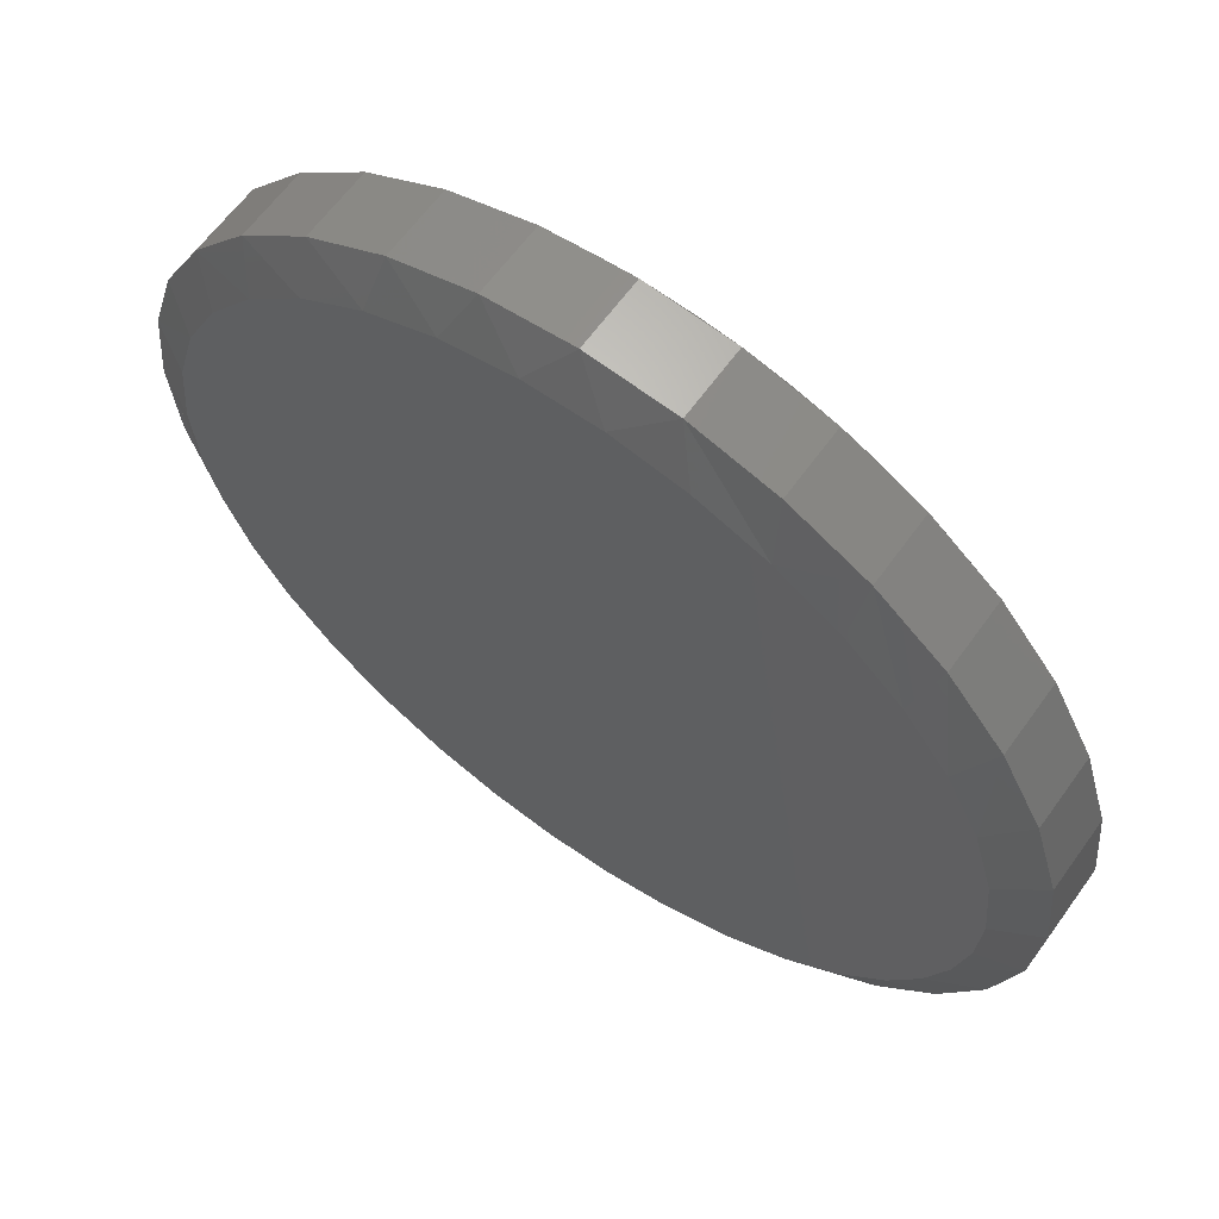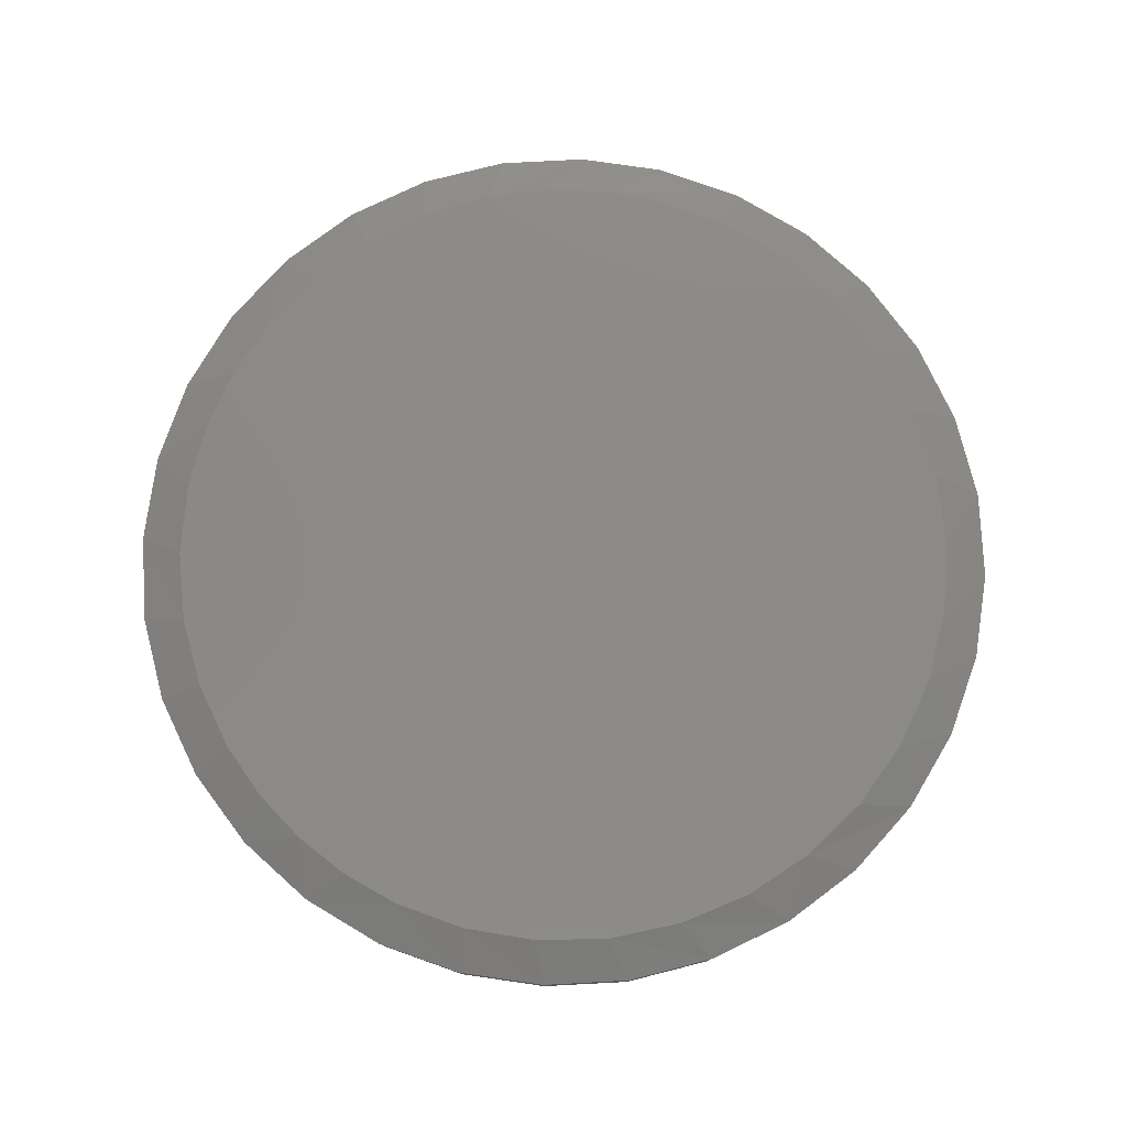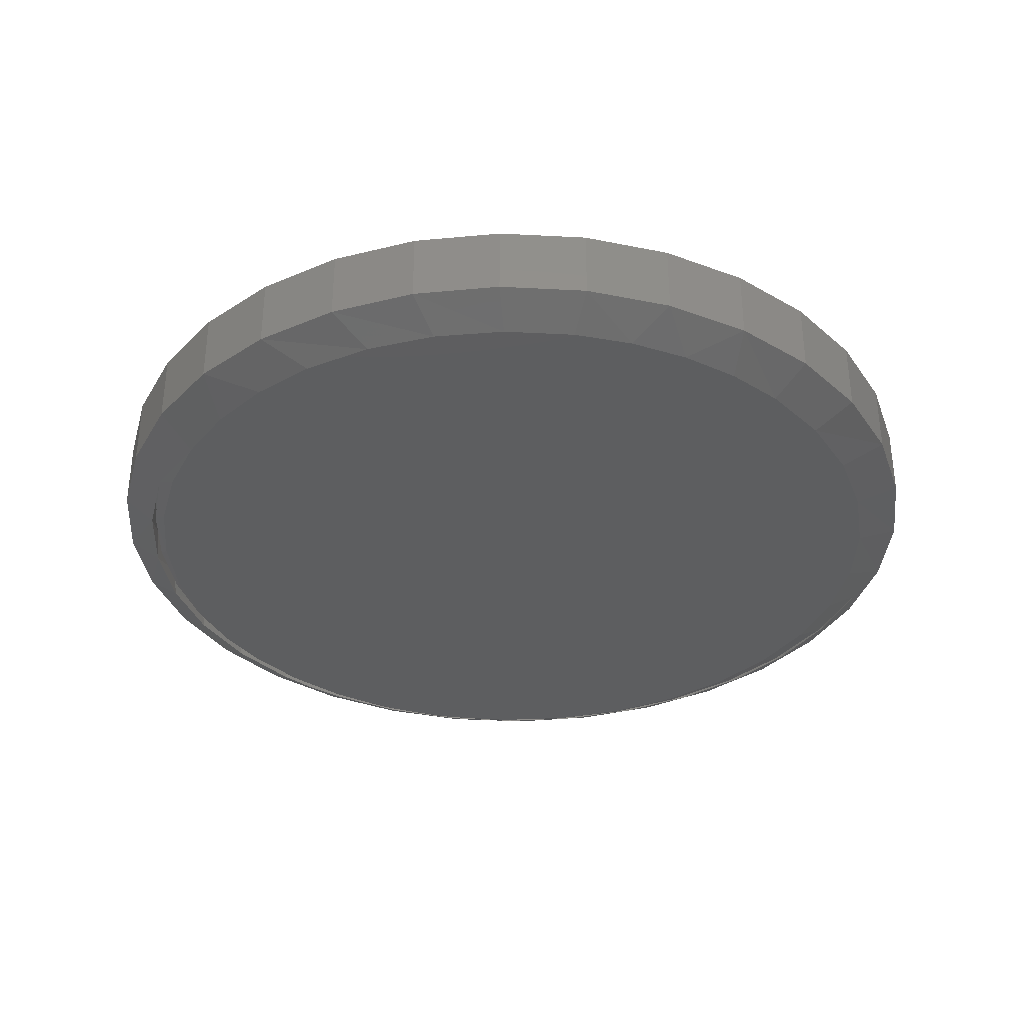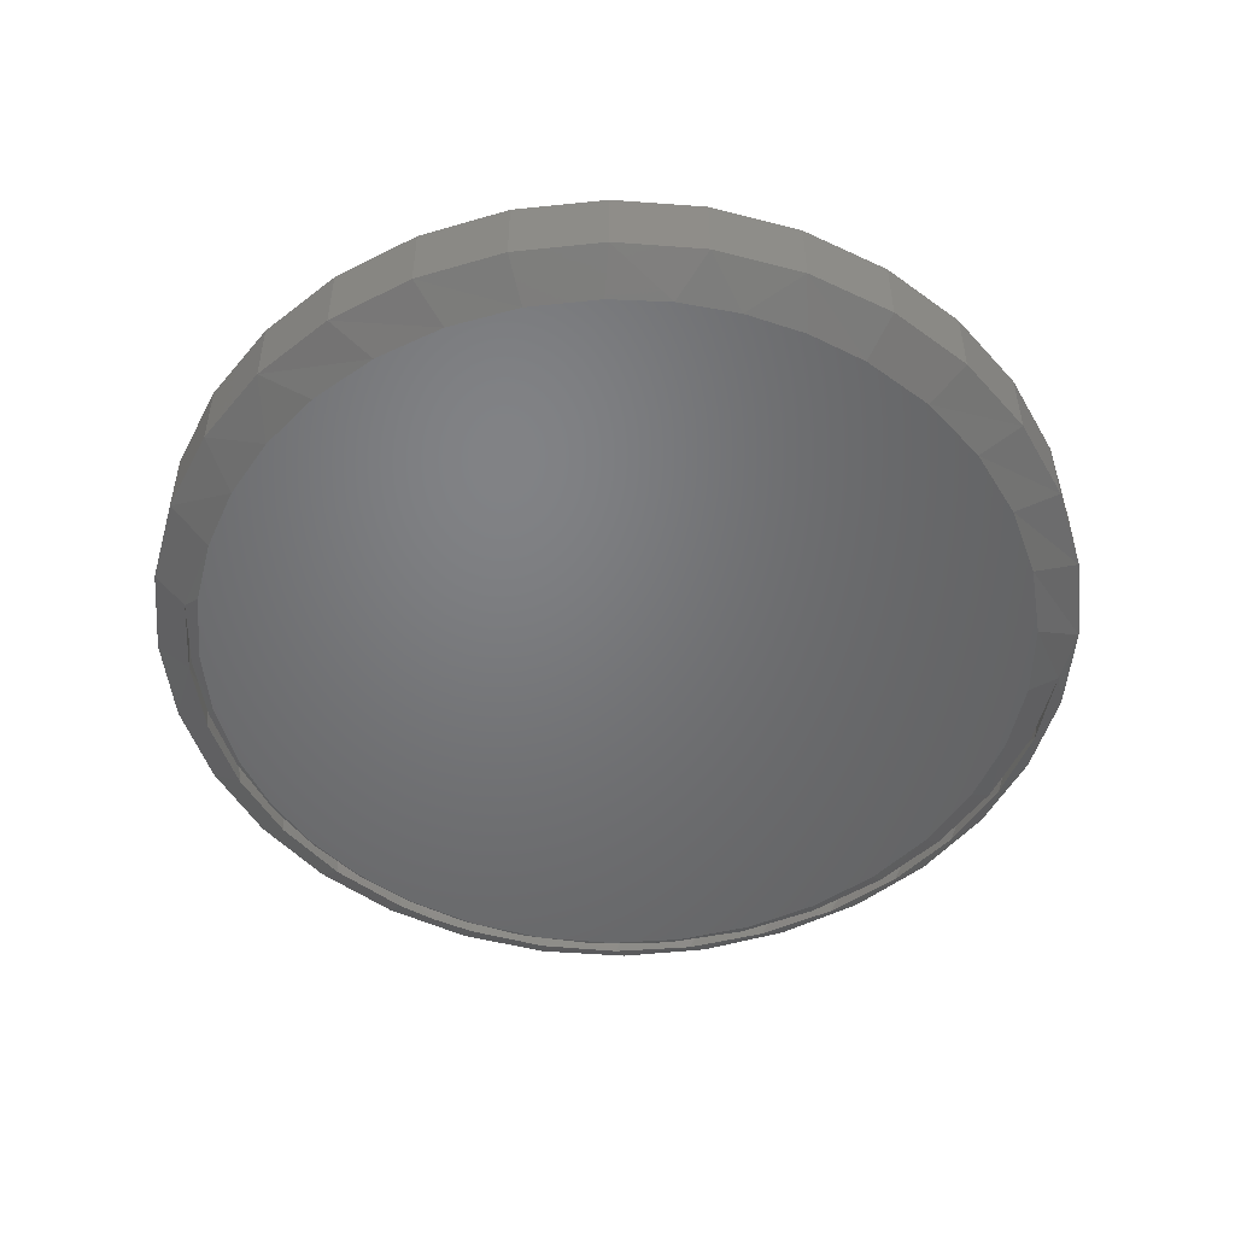
<metadata>
{"format":"stl","ext":"stl","renderer":"f3d","projection":"perspective","resolution":1024,"background":"white","views":[{"elev":62.7,"azim":35.6,"up":"+Y"},{"elev":78.4,"azim":115.1,"up":"+Z"},{"elev":-34.6,"azim":46.6,"up":"+Z"},{"elev":-50.4,"azim":57.2,"up":"+Z"}]}
</metadata>
<code>
# stl→obj: 257 verts, 510 faces
v -0.06768 -0.5415 0.09125
v 0.1055 -0.5368 0.09551
v 0.01781 -0.5459 0.09335
v 0.09627 0.5683 0.09528
v -0.07903 0.5697 0.09098
v 0.008681 0.5759 0.09313
v 0.1908 -0.5141 0.0976
v -0.1515 -0.5241 0.0892
v 0.2714 -0.4783 0.09958
v -0.244 -0.4883 0.08693
v 0.3454 -0.4303 0.1014
v -0.3287 -0.4367 0.08485
v 0.4225 -0.3587 0.1033
v -0.403 -0.371 0.08302
v 0.4848 -0.2739 0.1048
v -0.4646 -0.2932 0.08151
v 0.5303 -0.179 0.1059
v -0.5134 -0.2014 0.08031
v 0.5573 -0.07733 0.1066
v -0.5445 -0.1021 0.07955
v 0.5647 0.02869 0.1068
v -0.5566 0.001151 0.07925
v 0.5556 0.1164 0.1066
v -0.5534 0.07669 0.07933
v 0.5329 0.2017 0.106
v -0.54 0.1511 0.07966
v 0.4971 0.2823 0.1051
v -0.5168 0.2231 0.08023
v 0.4491 0.3563 0.1039
v -0.4705 0.3139 0.08137
v 0.3775 0.4335 0.1022
v -0.4085 0.3949 0.08289
v 0.2928 0.4959 0.1001
v -0.3329 0.4634 0.08474
v 0.198 0.5413 0.09778
v -0.2462 0.517 0.08687
v -0.1647 0.5499 0.08887
v 0.5604 0.2613 0.07541
v 0.5709 0.2391 0.02878
v 0.5978 0.1481 0.07633
v 0.5227 0.3348 0.0276
v 0.5017 0.3649 0.07397
v 0.4585 0.4207 0.02602
v 0.4239 0.4552 0.07206
v 0.3802 0.4939 0.0241
v 0.3299 0.5285 0.06976
v 0.1841 0.5961 0.02248
v 0.2235 0.5821 0.06714
v 0.1087 0.6139 0.06433
v 0.07152 0.6192 0.02283
v -0.0101 0.6226 0.06141
v -0.0433 0.6208 0.02293
v -0.1283 0.608 0.05851
v -0.1562 0.6008 0.02277
v -0.2415 0.5707 0.05573
v -0.2632 0.5601 0.02237
v -0.3451 0.5119 0.05318
v -0.3605 0.5002 0.02173
v -0.4353 0.4341 0.05097
v -0.4447 0.4232 0.02087
v -0.5086 0.3401 0.04917
v -0.5129 0.332 0.01983
v -0.5622 0.2337 0.04786
v -0.5629 0.2299 0.01862
v 0.2903 0.5522 0.02189
v 0.6014 0.1363 0.02953
v 0.6135 0.02984 0.02983
v 0.6123 0.02984 0.07669
v -0.6004 0.06043 0.01657
v -0.5929 0.1206 0.0173
v -0.5939 0.1188 0.04708
v -0.602 -7.442e-17 0.01582
v -0.6027 -7.442e-17 0.04686
v -0.5508 -0.2314 0.04814
v -0.5535 -0.2232 0.013
v -0.5881 -0.1183 0.04722
v -0.4992 -0.3233 0.0117
v -0.492 -0.3351 0.04958
v -0.4275 -0.4113 0.01054
v -0.4142 -0.4253 0.05149
v -0.3411 -0.4841 0.009562
v -0.3203 -0.4987 0.05379
v -0.09908 -0.584 0.05922
v -0.1377 -0.5757 0.01139
v -0.2139 -0.5522 0.05641
v -0.02763 -0.592 0.01409
v 0.01973 -0.5928 0.06214
v 0.0836 -0.588 0.01682
v 0.138 -0.5782 0.06504
v 0.1922 -0.5637 0.01949
v 0.2511 -0.5408 0.06782
v 0.2946 -0.52 0.022
v 0.3547 -0.4821 0.07037
v 0.3873 -0.4584 0.02428
v 0.4449 -0.4042 0.07258
v 0.4672 -0.3809 0.02624
v 0.5182 -0.3103 0.07438
v 0.5316 -0.2901 0.02782
v 0.5718 -0.2039 0.07569
v 0.5784 -0.1891 0.02897
v 0.6036 -0.08901 0.07647
v -0.243 -0.5396 0.008802
v -0.5882 -0.1141 0.01439
v 0.606 -0.08125 0.02964
v -0.5455 -0.1767 0.001377
v -0.513 -0.2605 0.002174
v -0.464 -0.3452 0.003376
v -0.4017 -0.4214 0.004906
v -0.3275 -0.4868 0.006728
v -0.5446 0.1797 0.0014
v -0.5649 0.09083 0.0008991
v -0.5718 -4.617e-07 0.0007312
v -0.5652 -0.08929 0.0008934
v -0.5012 0.284 0.002464
v -0.439 0.3789 0.003992
v -0.3596 0.4611 0.005939
v -0.2656 0.5273 0.008248
v 0.1799 0.5904 0.01918
v -0.1598 0.575 0.01084
v 0.06532 0.6069 0.01637
v -0.04927 0.6015 0.01356
v -0.5605 0.106 0
v -0.5703 -4.605e-07 0
v 0.006661 0.6395 0.03125
v 0.1314 0.6272 0.03125
v -0.2381 0.5908 0.03125
v -0.1181 0.6272 0.03125
v -0.4455 0.4522 0.03125
v -0.3486 0.5317 0.03125
v -0.341 0.4604 0
v -0.525 0.3553 0.03125
v -0.4839 0.3037 0
v -0.4197 0.3887 0
v -0.5314 0.2084 0
v 0.2514 0.5908 0.03125
v 0.3619 0.5317 0.03125
v 0.3544 0.4604 0
v 0.2638 0.5165 0
v -0.6328 7.831e-17 0.03125
v -0.6205 0.1248 0.03125
v 0.4972 0.3037 0
v 0.5384 0.3553 0.03125
v 0.5447 0.2084 0
v 0.5975 0.2447 0.03125
v 0.5738 0.106 0
v 0.6338 0.1248 0.03125
v 0.5836 -8.327e-17 0
v 0.6461 -1.566e-16 0.03125
v 0.4588 0.4522 0.03125
v 0.433 0.3887 0
v -0.04658 0.5745 0
v 0.0599 0.5745 0
v 0.1646 0.5549 0
v -0.1512 0.5549 0
v -0.2505 0.5165 0
v -0.5841 0.2447 0.03125
v -0.5628 -0.09264 0
v 0.5579 -0.1705 0
v 0.6338 -0.1248 0.03125
v 0.5975 -0.2447 0.03125
v 0.1314 -0.6272 0.03125
v 0.006661 -0.6395 0.03125
v 0.06229 -0.5743 0
v -0.03272 -0.5756 0
v -0.1181 -0.6272 0.03125
v -0.1267 -0.5614 0
v -0.3866 -0.4222 0
v -0.3066 -0.4845 0
v -0.4544 -0.3469 0
v -0.5406 -0.1829 0
v -0.5041 -0.2684 0
v -0.217 -0.5319 0
v -0.2381 -0.5908 0.03125
v -0.3486 -0.5317 0.03125
v 0.5772 -0.08624 0
v 0.5262 -0.251 0
v 0.5384 -0.3553 0.03125
v 0.4828 -0.3258 0
v 0.4588 -0.4522 0.03125
v 0.4179 -0.4047 0
v 0.3619 -0.5317 0.03125
v 0.3401 -0.4709 0
v 0.1558 -0.5574 0
v 0.2518 -0.5223 0
v 0.2514 -0.5908 0.03125
v -0.5841 -0.2447 0.03125
v -0.525 -0.3553 0.03125
v -0.4455 -0.4522 0.03125
v -0.6205 -0.1248 0.03125
v 0.6461 -1.566e-16 0.1328
v 0.6338 -0.1248 0.1328
v 0.5975 -0.2447 0.1328
v 0.5384 -0.3553 0.1328
v 0.4588 -0.4522 0.1328
v 0.3619 -0.5317 0.1328
v 0.2514 -0.5908 0.1328
v 0.1314 -0.6272 0.1328
v 0.006661 -0.6395 0.1328
v -0.1181 -0.6272 0.1328
v -0.2381 -0.5908 0.1328
v -0.3486 -0.5317 0.1328
v -0.4455 -0.4522 0.1328
v -0.525 -0.3553 0.1328
v -0.5841 -0.2447 0.1328
v -0.6205 -0.1248 0.1328
v -0.6328 7.831e-17 0.1328
v -0.6205 0.1248 0.1328
v -0.5841 0.2447 0.1328
v -0.525 0.3553 0.1328
v -0.4455 0.4522 0.1328
v -0.3486 0.5317 0.1328
v -0.2381 0.5908 0.1328
v -0.1181 0.6272 0.1328
v 0.006661 0.6395 0.1328
v 0.1314 0.6272 0.1328
v 0.2514 0.5908 0.1328
v 0.3619 0.5317 0.1328
v 0.4588 0.4522 0.1328
v 0.5384 0.3553 0.1328
v 0.5975 0.2447 0.1328
v 0.6338 0.1248 0.1328
v 0.0599 0.5745 0.1641
v -0.04658 0.5745 0.1641
v -0.1512 0.5549 0.1641
v 0.1646 0.5549 0.1641
v -0.1267 -0.5614 0.1641
v -0.03272 -0.5756 0.1641
v 0.06229 -0.5743 0.1641
v 0.2638 0.5165 0.1641
v -0.2505 0.5165 0.1641
v 0.3544 0.4604 0.1641
v -0.341 0.4604 0.1641
v 0.433 0.3887 0.1641
v -0.4197 0.3887 0.1641
v 0.4972 0.3037 0.1641
v -0.4839 0.3037 0.1641
v 0.5447 0.2084 0.1641
v -0.5314 0.2084 0.1641
v 0.5738 0.106 0.1641
v -0.5605 0.106 0.1641
v 0.5836 -8.327e-17 0.1641
v -0.5703 -4.605e-07 0.1641
v 0.5772 -0.08624 0.1641
v -0.5628 -0.09264 0.1641
v 0.5579 -0.1705 0.1641
v -0.5406 -0.1829 0.1641
v 0.5262 -0.251 0.1641
v -0.5041 -0.2684 0.1641
v 0.4828 -0.3258 0.1641
v -0.4544 -0.3469 0.1641
v 0.4179 -0.4047 0.1641
v -0.3866 -0.4222 0.1641
v 0.3401 -0.4709 0.1641
v -0.3066 -0.4845 0.1641
v 0.2518 -0.5223 0.1641
v -0.217 -0.5319 0.1641
v 0.1558 -0.5574 0.1641
f 1 2 3
f 4 5 6
f 2 1 7
f 7 1 8
f 7 8 9
f 9 8 10
f 9 10 11
f 11 10 12
f 11 12 13
f 13 12 14
f 13 14 15
f 15 14 16
f 15 16 17
f 17 16 18
f 17 18 19
f 19 18 20
f 19 20 21
f 21 20 22
f 21 22 23
f 23 22 24
f 23 24 25
f 25 24 26
f 25 26 27
f 27 26 28
f 27 28 29
f 29 28 30
f 29 30 31
f 31 30 32
f 31 32 33
f 33 32 34
f 33 34 35
f 35 34 36
f 35 36 4
f 4 36 37
f 4 37 5
f 38 39 40
f 41 39 38
f 42 41 38
f 43 41 42
f 44 43 42
f 45 43 44
f 46 45 44
f 47 48 49
f 49 50 47
f 50 49 51
f 51 52 50
f 52 51 53
f 53 54 52
f 54 53 55
f 55 56 54
f 56 55 57
f 57 58 56
f 58 57 59
f 59 60 58
f 60 59 61
f 61 62 60
f 62 61 63
f 63 64 62
f 65 45 46
f 65 46 48
f 65 48 47
f 39 66 40
f 40 66 67
f 40 67 68
f 69 70 71
f 71 70 64
f 71 64 63
f 72 69 73
f 73 69 71
f 74 75 76
f 77 75 74
f 78 77 74
f 79 77 78
f 80 79 78
f 81 79 80
f 82 81 80
f 83 84 85
f 86 84 83
f 87 86 83
f 88 86 87
f 89 88 87
f 89 90 88
f 90 89 91
f 91 92 90
f 92 91 93
f 93 94 92
f 94 93 95
f 95 96 94
f 96 95 97
f 97 98 96
f 98 97 99
f 99 100 98
f 100 99 101
f 102 81 82
f 102 82 85
f 102 85 84
f 75 103 76
f 76 103 72
f 76 72 73
f 100 101 104
f 104 101 68
f 104 68 67
f 27 42 38
f 27 38 25
f 38 40 25
f 37 55 53
f 37 53 5
f 53 51 5
f 71 63 26
f 73 71 26
f 73 26 24
f 73 24 22
f 68 21 40
f 40 21 23
f 40 23 25
f 33 46 31
f 31 46 44
f 31 44 29
f 29 44 42
f 29 42 27
f 46 33 48
f 48 33 35
f 48 35 49
f 49 35 4
f 49 4 51
f 51 4 6
f 51 6 5
f 32 59 34
f 34 59 57
f 34 57 36
f 36 57 55
f 36 55 37
f 59 32 61
f 61 32 30
f 61 30 63
f 63 30 28
f 63 28 26
f 10 83 85
f 85 82 10
f 1 83 8
f 83 10 8
f 7 91 89
f 93 91 9
f 9 91 7
f 97 15 99
f 99 15 17
f 99 17 101
f 101 17 19
f 101 19 68
f 68 19 21
f 16 78 18
f 18 78 74
f 18 74 20
f 20 74 76
f 20 76 22
f 22 76 73
f 78 16 80
f 80 16 14
f 80 14 82
f 82 14 12
f 82 12 10
f 83 1 87
f 87 1 3
f 87 3 89
f 89 3 2
f 89 2 7
f 15 97 13
f 13 97 95
f 13 95 11
f 11 95 93
f 11 93 9
f 105 106 100
f 100 106 107
f 100 107 98
f 98 107 108
f 98 108 96
f 96 108 109
f 96 109 94
f 94 109 102
f 94 102 92
f 92 102 84
f 92 84 90
f 90 84 86
f 90 86 88
f 41 110 39
f 39 110 111
f 39 111 66
f 66 111 112
f 66 112 67
f 67 112 113
f 67 113 104
f 104 113 105
f 104 105 100
f 110 41 114
f 114 41 43
f 114 43 115
f 115 43 45
f 115 45 116
f 116 45 65
f 116 65 117
f 117 65 118
f 117 118 119
f 119 118 120
f 119 120 121
f 112 122 123
f 112 111 122
f 50 124 125
f 50 125 47
f 54 126 127
f 54 127 52
f 127 124 52
f 52 124 50
f 58 128 129
f 58 129 56
f 129 126 56
f 56 126 54
f 130 115 116
f 116 117 130
f 131 128 60
f 60 128 58
f 132 114 115
f 132 115 133
f 115 130 133
f 111 110 122
f 122 110 134
f 110 114 134
f 134 114 132
f 47 125 135
f 65 47 135
f 65 135 136
f 65 136 137
f 65 137 138
f 65 138 118
f 139 140 70
f 139 70 69
f 139 69 72
f 141 142 143
f 143 142 144
f 143 144 145
f 145 144 146
f 145 146 147
f 147 146 148
f 142 141 149
f 149 141 150
f 149 150 136
f 136 150 137
f 151 121 152
f 152 121 120
f 152 120 153
f 153 120 118
f 153 118 138
f 121 151 119
f 119 151 154
f 119 154 117
f 117 154 155
f 117 155 130
f 70 140 64
f 64 140 156
f 64 156 62
f 62 156 131
f 62 131 60
f 123 157 112
f 157 113 112
f 158 159 160
f 161 162 163
f 164 165 166
f 164 162 165
f 163 162 164
f 109 167 168
f 107 106 169
f 169 108 107
f 167 108 169
f 167 109 108
f 113 157 170
f 105 113 170
f 170 106 105
f 171 106 170
f 171 169 106
f 102 109 168
f 102 168 172
f 102 172 166
f 102 166 165
f 102 165 173
f 102 173 174
f 102 174 81
f 158 175 159
f 159 175 147
f 159 147 148
f 158 160 176
f 176 160 177
f 176 177 178
f 178 177 179
f 178 179 180
f 180 179 181
f 180 181 182
f 163 183 161
f 161 183 184
f 161 184 185
f 185 184 182
f 185 182 181
f 77 186 75
f 186 77 187
f 187 77 79
f 187 79 188
f 188 79 81
f 188 81 174
f 72 103 139
f 139 103 189
f 103 75 189
f 189 75 186
f 154 151 152
f 153 154 152
f 163 164 166
f 163 166 183
f 183 166 172
f 183 172 184
f 184 172 168
f 184 168 182
f 182 168 167
f 182 167 180
f 180 167 169
f 180 169 178
f 178 169 171
f 178 171 176
f 176 171 170
f 176 170 158
f 158 170 157
f 158 157 175
f 175 157 123
f 175 123 147
f 147 123 122
f 147 122 145
f 145 122 134
f 145 134 143
f 143 134 132
f 143 132 141
f 141 132 133
f 141 133 150
f 150 133 130
f 150 130 137
f 137 130 155
f 137 155 138
f 138 155 154
f 138 154 153
f 148 190 159
f 159 190 191
f 159 191 160
f 160 191 192
f 160 192 177
f 177 192 193
f 177 193 179
f 179 193 194
f 179 194 181
f 181 194 195
f 181 195 185
f 185 195 196
f 185 196 161
f 161 196 197
f 161 197 162
f 162 197 198
f 162 198 165
f 165 198 199
f 165 199 173
f 173 199 200
f 173 200 174
f 174 200 201
f 174 201 188
f 188 201 202
f 188 202 187
f 187 202 203
f 187 203 186
f 186 203 204
f 186 204 189
f 189 204 205
f 189 205 139
f 139 205 206
f 139 206 140
f 140 206 207
f 140 207 156
f 156 207 208
f 156 208 131
f 131 208 209
f 131 209 128
f 128 209 210
f 128 210 129
f 129 210 211
f 129 211 126
f 126 211 212
f 126 212 127
f 127 212 213
f 127 213 124
f 124 213 214
f 124 214 125
f 125 214 215
f 125 215 135
f 135 215 216
f 135 216 136
f 136 216 217
f 136 217 149
f 149 217 218
f 149 218 142
f 142 218 219
f 142 219 144
f 144 219 220
f 144 220 146
f 146 220 221
f 146 221 148
f 148 221 190
f 222 223 224
f 222 224 225
f 226 227 228
f 225 224 229
f 229 224 230
f 229 230 231
f 231 230 232
f 231 232 233
f 233 232 234
f 233 234 235
f 235 234 236
f 235 236 237
f 237 236 238
f 237 238 239
f 239 238 240
f 239 240 241
f 241 240 242
f 241 242 243
f 243 242 244
f 243 244 245
f 245 244 246
f 245 246 247
f 247 246 248
f 247 248 249
f 249 248 250
f 249 250 251
f 251 250 252
f 251 252 253
f 253 252 254
f 253 254 255
f 255 254 256
f 255 256 257
f 257 256 226
f 257 226 228
f 192 191 245
f 228 198 197
f 205 204 246
f 206 205 246
f 206 246 244
f 206 244 242
f 190 241 191
f 191 241 243
f 191 243 245
f 253 195 251
f 251 195 194
f 251 194 249
f 249 194 193
f 249 193 247
f 247 193 192
f 247 192 245
f 195 253 196
f 196 253 255
f 196 255 197
f 197 255 257
f 197 257 228
f 256 200 226
f 226 200 199
f 226 199 227
f 227 199 198
f 227 198 228
f 200 256 201
f 201 256 254
f 201 254 202
f 202 254 252
f 202 252 203
f 203 252 250
f 203 250 204
f 204 250 248
f 204 248 246
f 216 215 229
f 229 217 216
f 215 214 222
f 225 215 222
f 225 229 215
f 213 212 224
f 223 213 224
f 223 214 213
f 222 214 223
f 230 212 211
f 224 212 230
f 208 236 209
f 236 208 238
f 238 208 207
f 238 207 240
f 240 207 206
f 240 206 242
f 237 219 235
f 219 237 220
f 220 237 239
f 220 239 221
f 221 239 241
f 221 241 190
f 229 231 217
f 217 231 233
f 217 233 218
f 218 233 235
f 218 235 219
f 230 211 232
f 232 211 210
f 232 210 234
f 234 210 209
f 234 209 236

</code>
